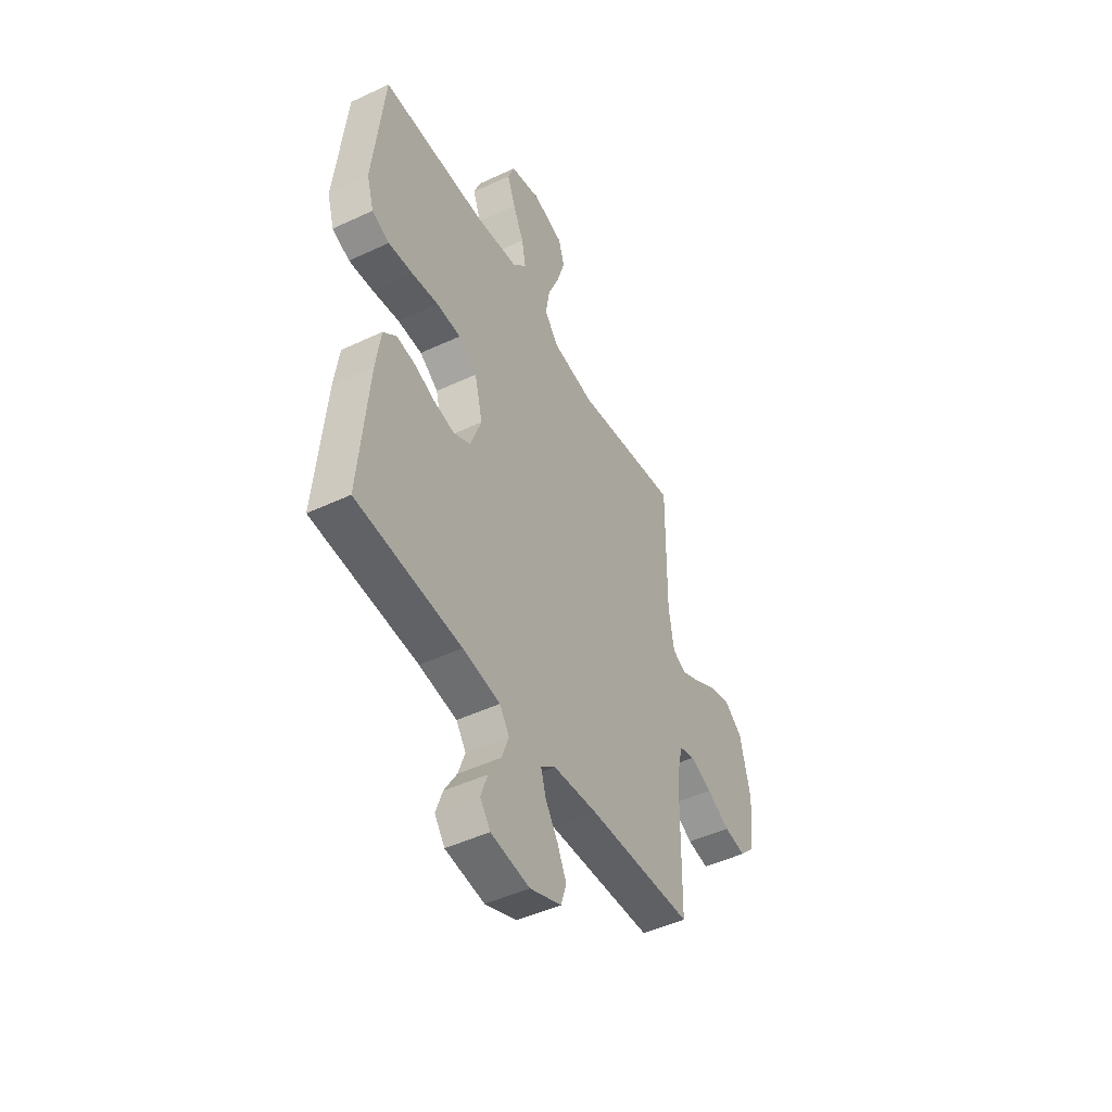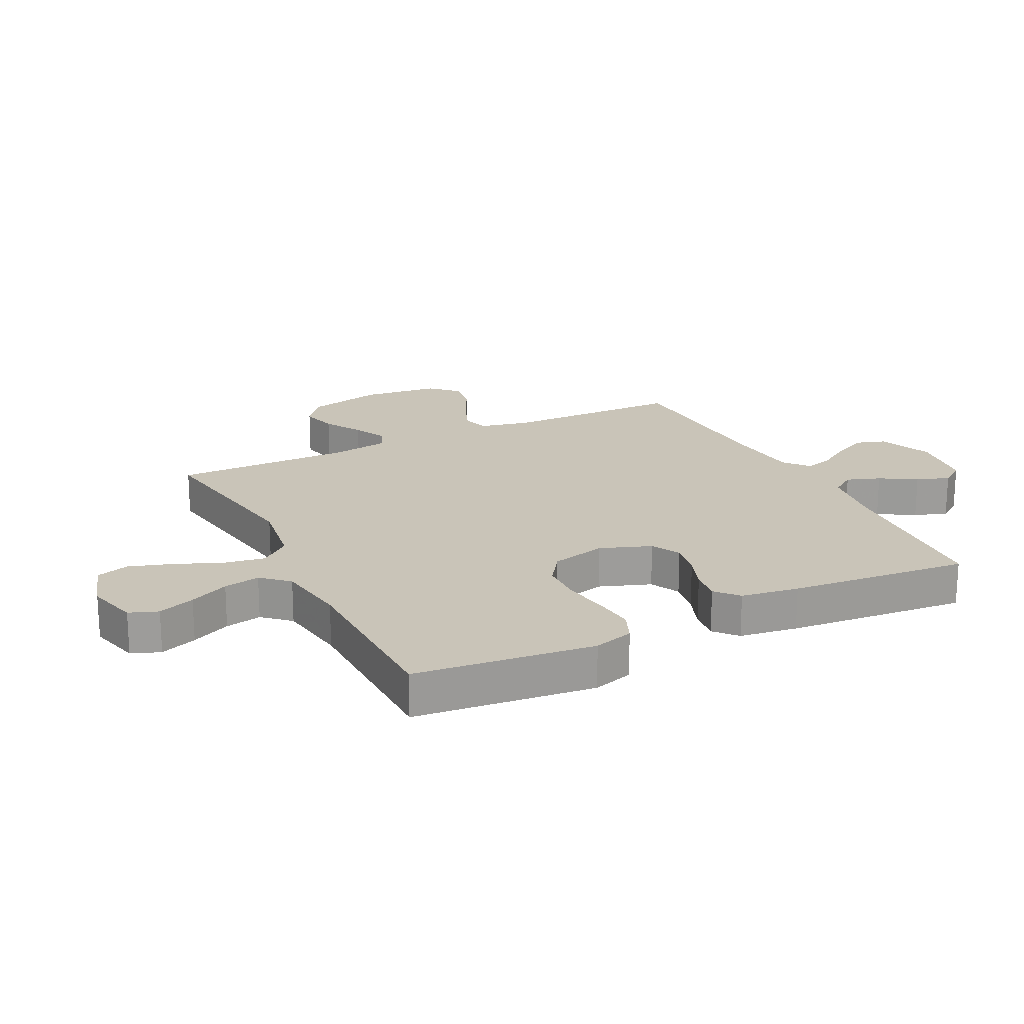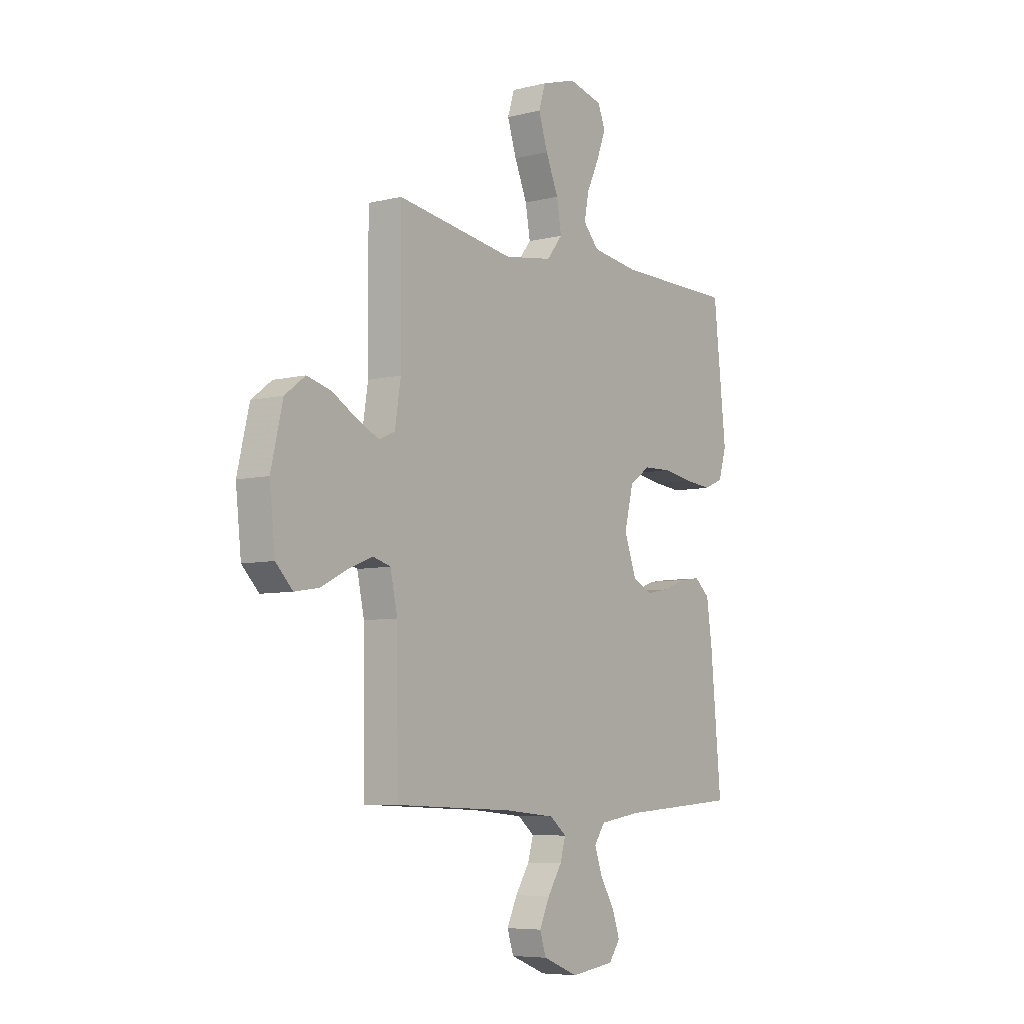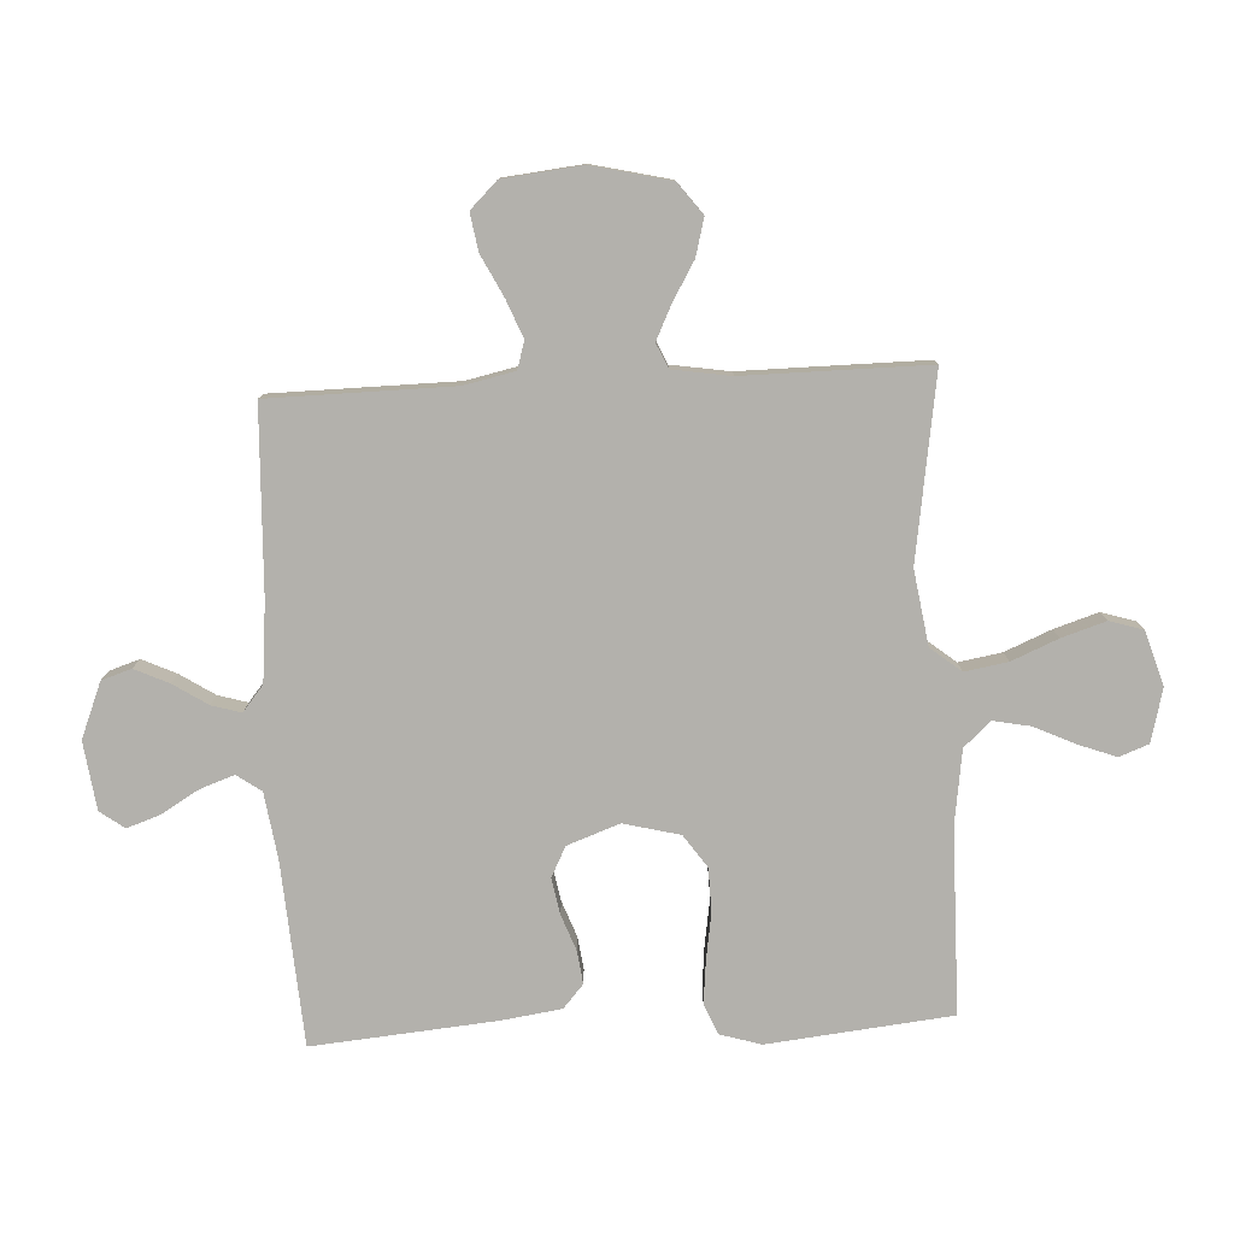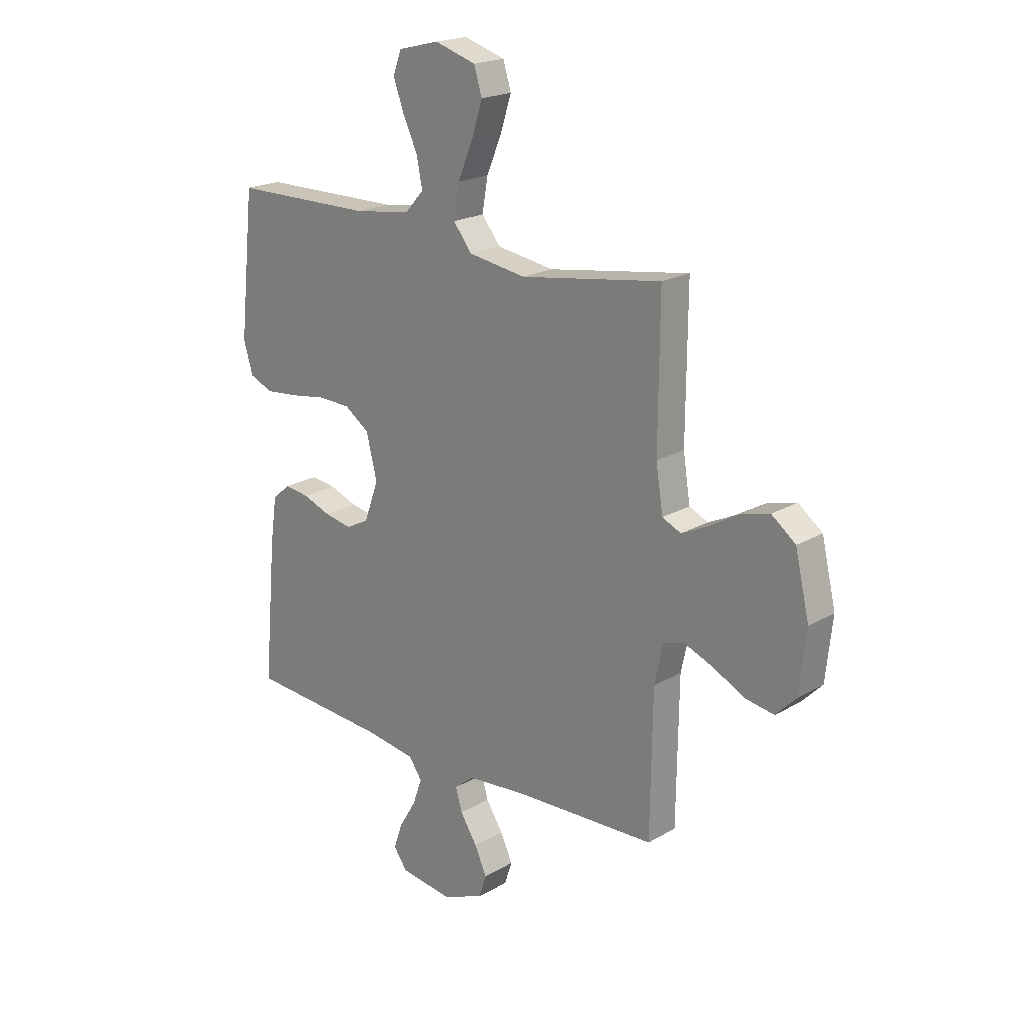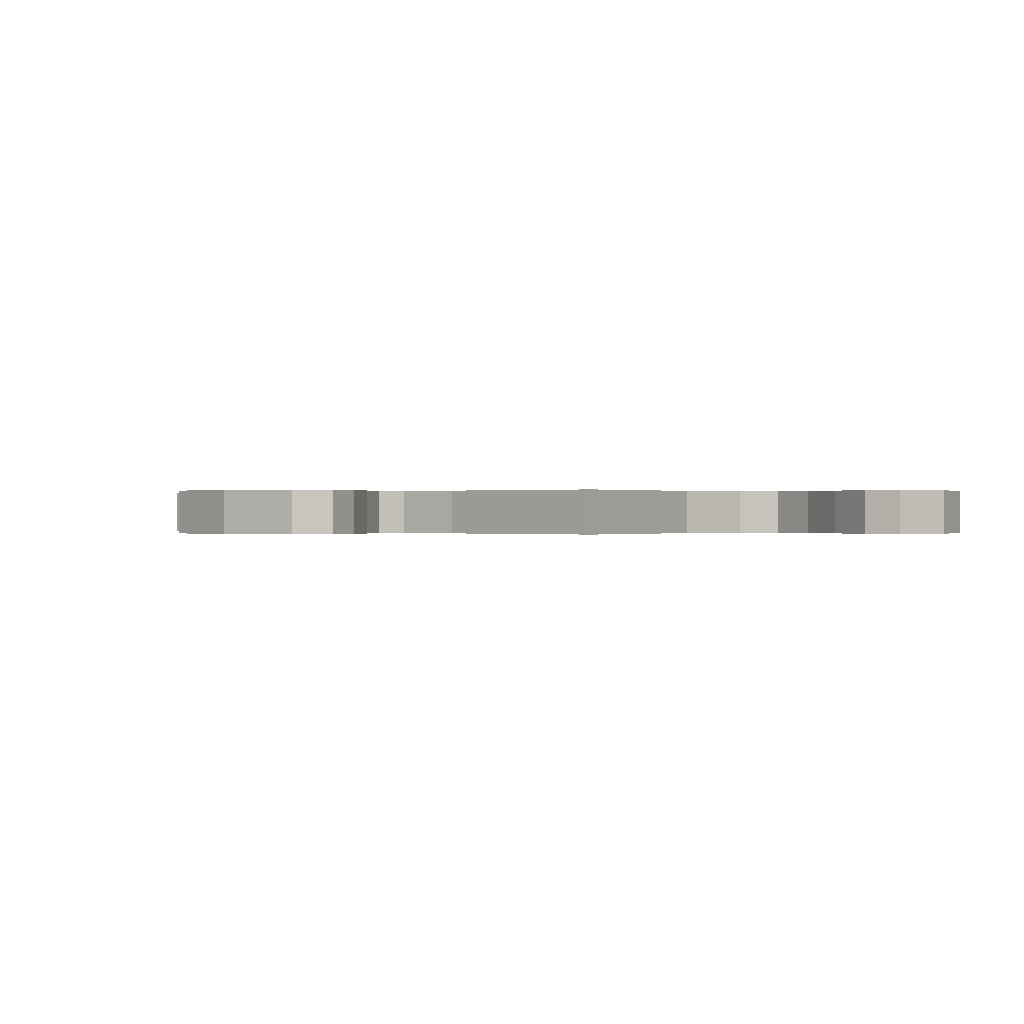
<metadata>
{"format":"obj","ext":"obj","renderer":"f3d","projection":"perspective","resolution":1024,"background":"white","views":[{"elev":-47.2,"azim":118.0,"up":"+Z"},{"elev":20.1,"azim":63.5,"up":"+Y"},{"elev":-6.6,"azim":-53.8,"up":"+Z"},{"elev":-79.1,"azim":-87.1,"up":"+Y"},{"elev":20.3,"azim":-136.6,"up":"+Z"},{"elev":0.0,"azim":-47.9,"up":"+Y"}]}
</metadata>
<code>
v 0.5 0.07 0.5
v 0.532 0.07 0.2
v 0.512 0.07 0.133
v 0.462 0.07 0.112
v 0.392 0.07 0.119
v 0.316 0.07 0.131
v 0.246 0.07 0.129
v 0.193 0.07 0.092
v 0.17 0.07 0
v 0.201 0.07 -0.085
v 0.25 0.07 -0.11
v 0.309 0.07 -0.099
v 0.368 0.07 -0.077
v 0.421 0.07 -0.07
v 0.459 0.07 -0.103
v 0.473 0.07 -0.2
v 0.5 0.07 -0.5
v 0.2 0.07 -0.521
v 0.093 0.07 -0.537
v 0.065 0.07 -0.577
v 0.085 0.07 -0.633
v 0.121 0.07 -0.693
v 0.14 0.07 -0.748
v 0.111 0.07 -0.788
v 0 0.07 -0.803
v -0.09 0.07 -0.767
v -0.106 0.07 -0.718
v -0.08 0.07 -0.662
v -0.044 0.07 -0.606
v -0.03 0.07 -0.558
v -0.072 0.07 -0.524
v -0.2 0.07 -0.512
v -0.5 0.07 -0.5
v -0.504 0.07 -0.2
v -0.522 0.07 -0.117
v -0.567 0.07 -0.104
v -0.629 0.07 -0.129
v -0.696 0.07 -0.163
v -0.757 0.07 -0.173
v -0.8 0.07 -0.129
v -0.814 0.07 0
v -0.784 0.07 0.128
v -0.733 0.07 0.167
v -0.672 0.07 0.151
v -0.609 0.07 0.114
v -0.553 0.07 0.087
v -0.513 0.07 0.105
v -0.498 0.07 0.2
v -0.5 0.07 0.5
v -0.2 0.07 0.454
v -0.078 0.07 0.473
v -0.038 0.07 0.523
v -0.05 0.07 0.593
v -0.082 0.07 0.669
v -0.105 0.07 0.741
v -0.088 0.07 0.796
v 0 0.07 0.823
v 0.087 0.07 0.801
v 0.105 0.07 0.753
v 0.082 0.07 0.691
v 0.051 0.07 0.625
v 0.039 0.07 0.564
v 0.079 0.07 0.52
v 0.2 0.07 0.503
v 0.5 0 0.5
v 0.532 0 0.2
v 0.512 0 0.133
v 0.462 0 0.112
v 0.392 0 0.119
v 0.316 0 0.131
v 0.246 0 0.129
v 0.193 0 0.092
v 0.17 0 0
v 0.201 0 -0.085
v 0.25 0 -0.11
v 0.309 0 -0.099
v 0.368 0 -0.077
v 0.421 0 -0.07
v 0.459 0 -0.103
v 0.473 0 -0.2
v 0.5 0 -0.5
v 0.2 0 -0.521
v 0.093 0 -0.537
v 0.065 0 -0.577
v 0.085 0 -0.633
v 0.121 0 -0.693
v 0.14 0 -0.748
v 0.111 0 -0.788
v 0 0 -0.803
v -0.09 0 -0.767
v -0.106 0 -0.718
v -0.08 0 -0.662
v -0.044 0 -0.606
v -0.03 0 -0.558
v -0.072 0 -0.524
v -0.2 0 -0.512
v -0.5 0 -0.5
v -0.504 0 -0.2
v -0.522 0 -0.117
v -0.567 0 -0.104
v -0.629 0 -0.129
v -0.696 0 -0.163
v -0.757 0 -0.173
v -0.8 0 -0.129
v -0.814 0 0
v -0.784 0 0.128
v -0.733 0 0.167
v -0.672 0 0.151
v -0.609 0 0.114
v -0.553 0 0.087
v -0.513 0 0.105
v -0.498 0 0.2
v -0.5 0 0.5
v -0.2 0 0.454
v -0.078 0 0.473
v -0.038 0 0.523
v -0.05 0 0.593
v -0.082 0 0.669
v -0.105 0 0.741
v -0.088 0 0.796
v 0 0 0.823
v 0.087 0 0.801
v 0.105 0 0.753
v 0.082 0 0.691
v 0.051 0 0.625
v 0.039 0 0.564
v 0.079 0 0.52
v 0.2 0 0.503
f 58 59 60 61
f 56 57 58 61
f 56 61 62
f 53 54 55 56
f 53 56 62
f 52 53 62 63
f 48 49 50
f 47 48 50 51
f 42 43 44 45
f 42 45 46
f 41 42 46
f 40 41 46
f 37 38 39 40
f 36 37 40 46
f 35 36 46 47
f 32 33 34
f 31 32 34 35
f 30 31 35 47
f 26 27 28 29
f 26 29 30
f 25 26 30
f 24 25 30
f 21 22 23 24
f 20 21 24 30
f 19 20 30 47
f 15 16 17 18
f 12 13 14 15
f 11 12 15 18
f 10 11 18 19
f 3 4 5 6
f 1 2 3 6
f 64 1 6 7
f 51 52 63 64
f 51 64 7 8
f 47 51 8 9
f 9 10 19 47
f 125 124 123 122
f 125 122 121 120
f 126 125 120
f 120 119 118 117
f 126 120 117
f 127 126 117 116
f 114 113 112
f 115 114 112 111
f 109 108 107 106
f 110 109 106
f 110 106 105
f 110 105 104
f 104 103 102 101
f 110 104 101 100
f 111 110 100 99
f 98 97 96
f 99 98 96 95
f 111 99 95 94
f 93 92 91 90
f 94 93 90
f 94 90 89
f 94 89 88
f 88 87 86 85
f 94 88 85 84
f 111 94 84 83
f 82 81 80 79
f 79 78 77 76
f 82 79 76 75
f 83 82 75 74
f 70 69 68 67
f 70 67 66 65
f 71 70 65 128
f 128 127 116 115
f 72 71 128 115
f 73 72 115 111
f 111 83 74 73
f 1 65 66 2
f 2 66 67 3
f 3 67 68 4
f 4 68 69 5
f 5 69 70 6
f 6 70 71 7
f 7 71 72 8
f 8 72 73 9
f 9 73 74 10
f 10 74 75 11
f 11 75 76 12
f 12 76 77 13
f 13 77 78 14
f 14 78 79 15
f 15 79 80 16
f 16 80 81 17
f 17 81 82 18
f 18 82 83 19
f 19 83 84 20
f 20 84 85 21
f 21 85 86 22
f 22 86 87 23
f 23 87 88 24
f 24 88 89 25
f 25 89 90 26
f 26 90 91 27
f 27 91 92 28
f 28 92 93 29
f 29 93 94 30
f 30 94 95 31
f 31 95 96 32
f 32 96 97 33
f 33 97 98 34
f 34 98 99 35
f 35 99 100 36
f 36 100 101 37
f 37 101 102 38
f 38 102 103 39
f 39 103 104 40
f 40 104 105 41
f 41 105 106 42
f 42 106 107 43
f 43 107 108 44
f 44 108 109 45
f 45 109 110 46
f 46 110 111 47
f 47 111 112 48
f 48 112 113 49
f 49 113 114 50
f 50 114 115 51
f 51 115 116 52
f 52 116 117 53
f 53 117 118 54
f 54 118 119 55
f 55 119 120 56
f 56 120 121 57
f 57 121 122 58
f 58 122 123 59
f 59 123 124 60
f 60 124 125 61
f 61 125 126 62
f 62 126 127 63
f 63 127 128 64
f 64 128 65 1

</code>
